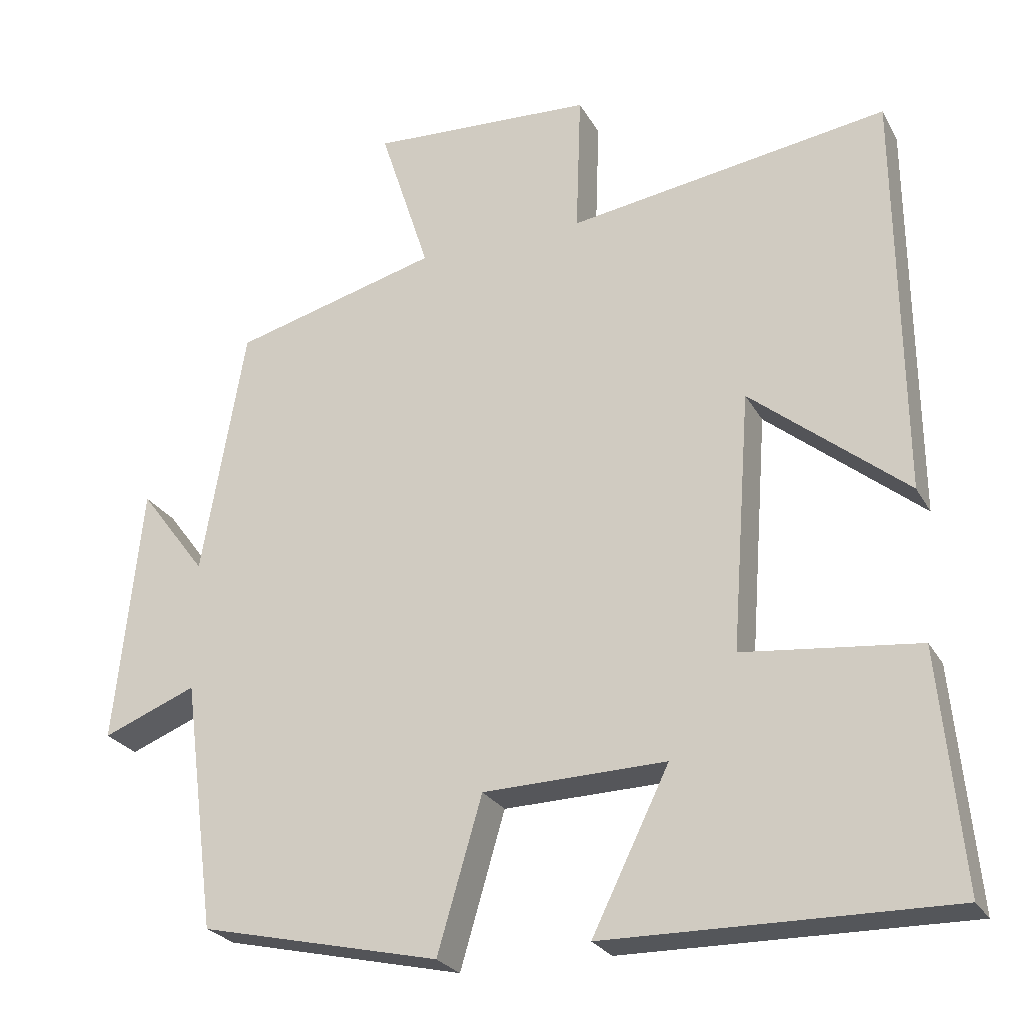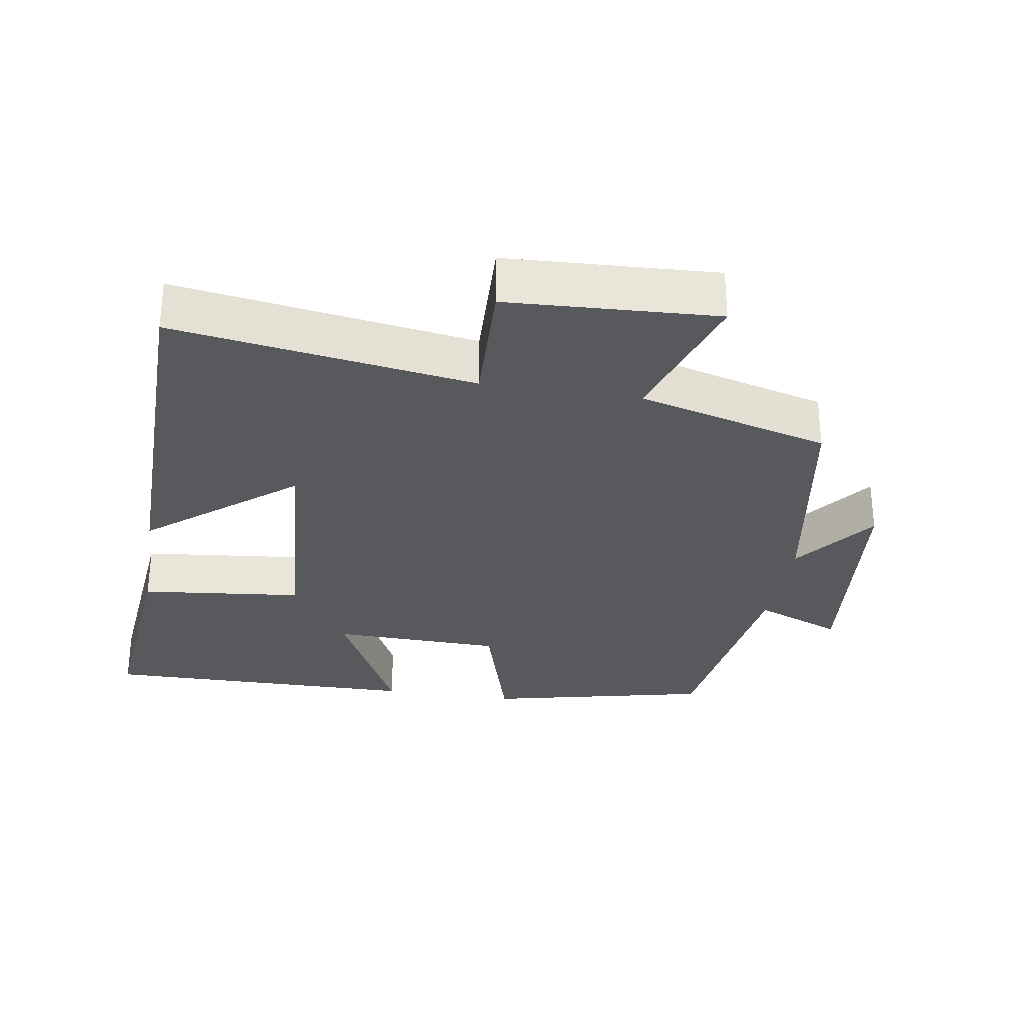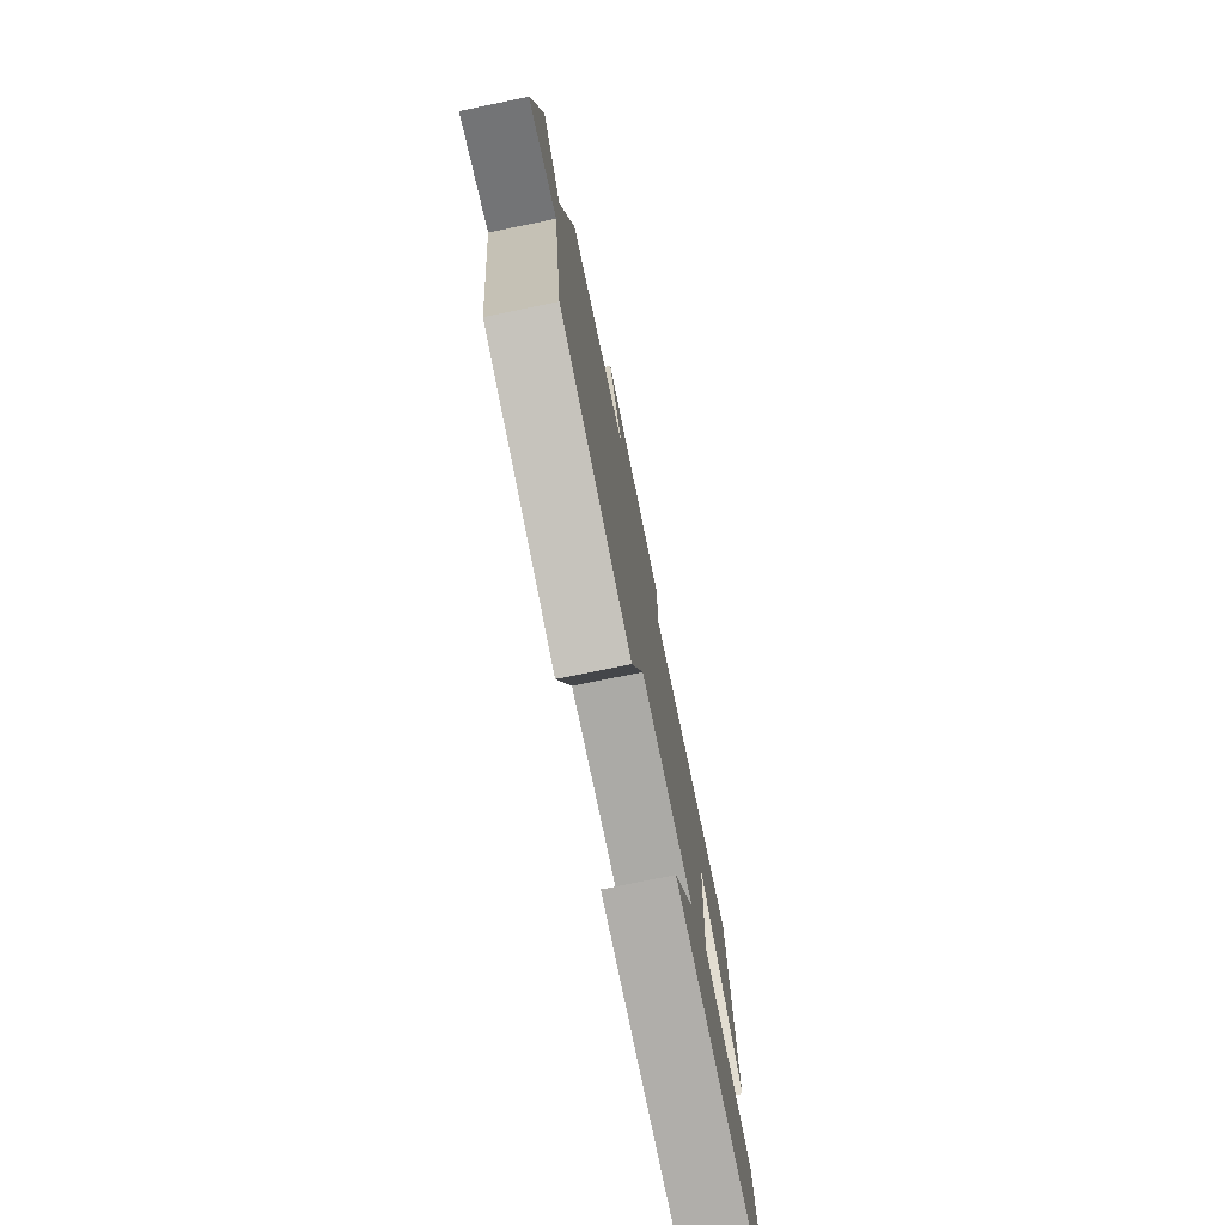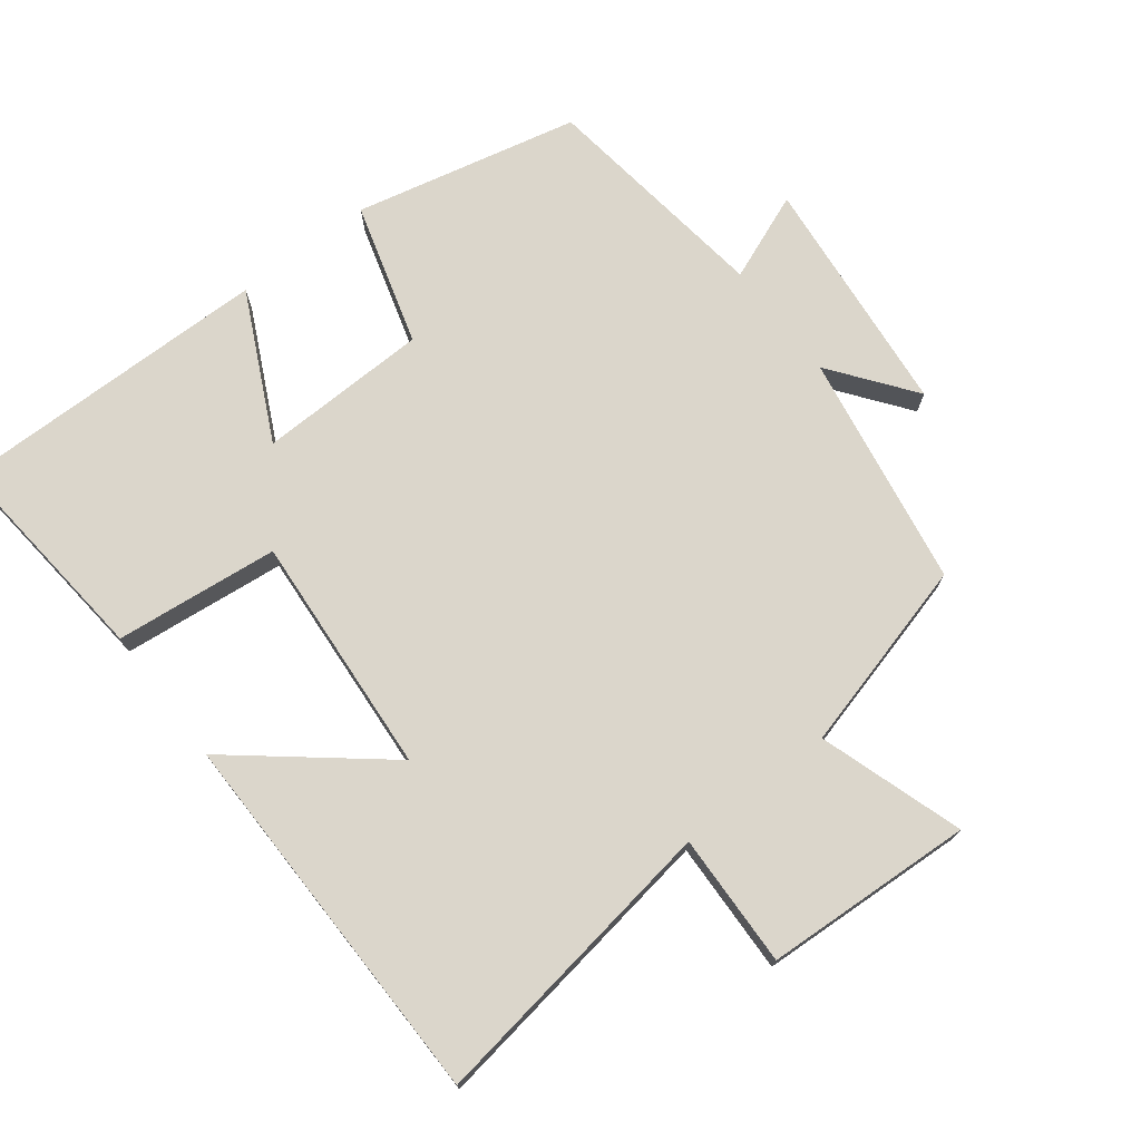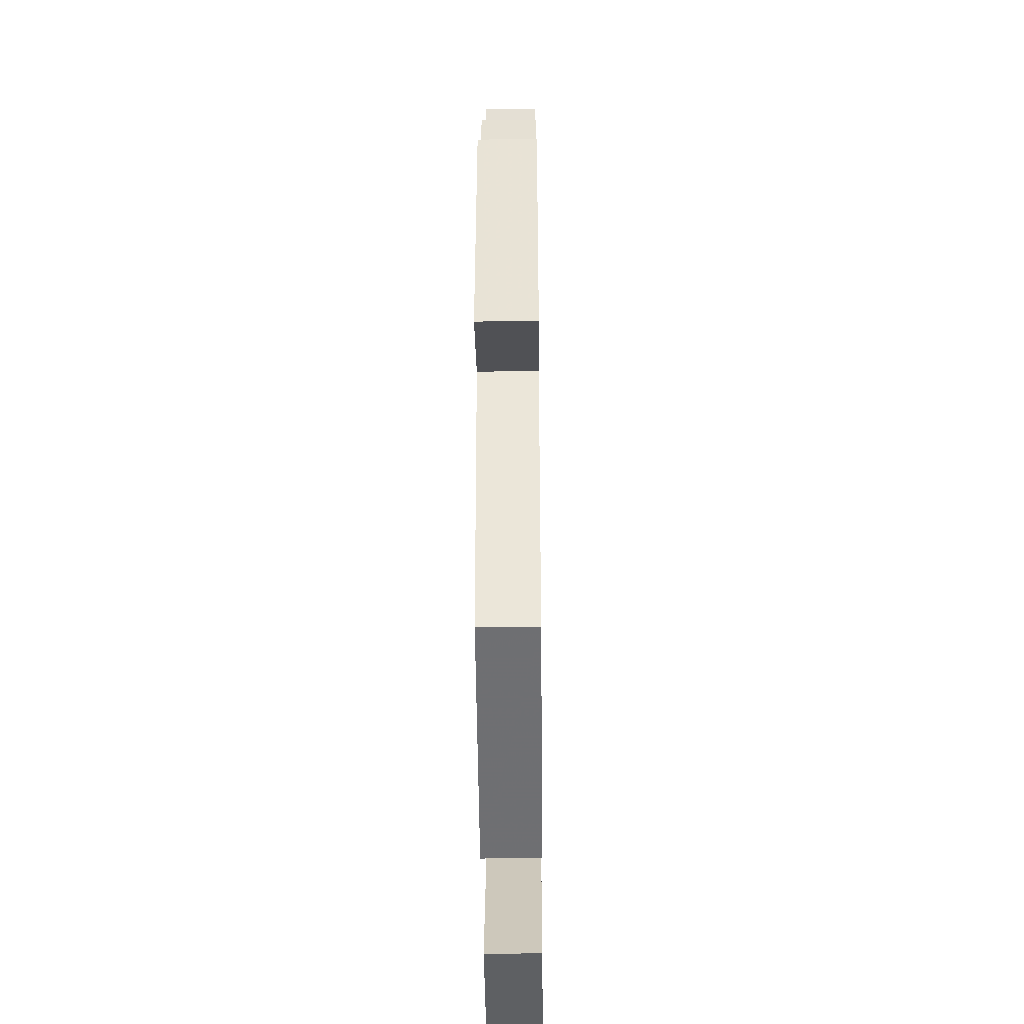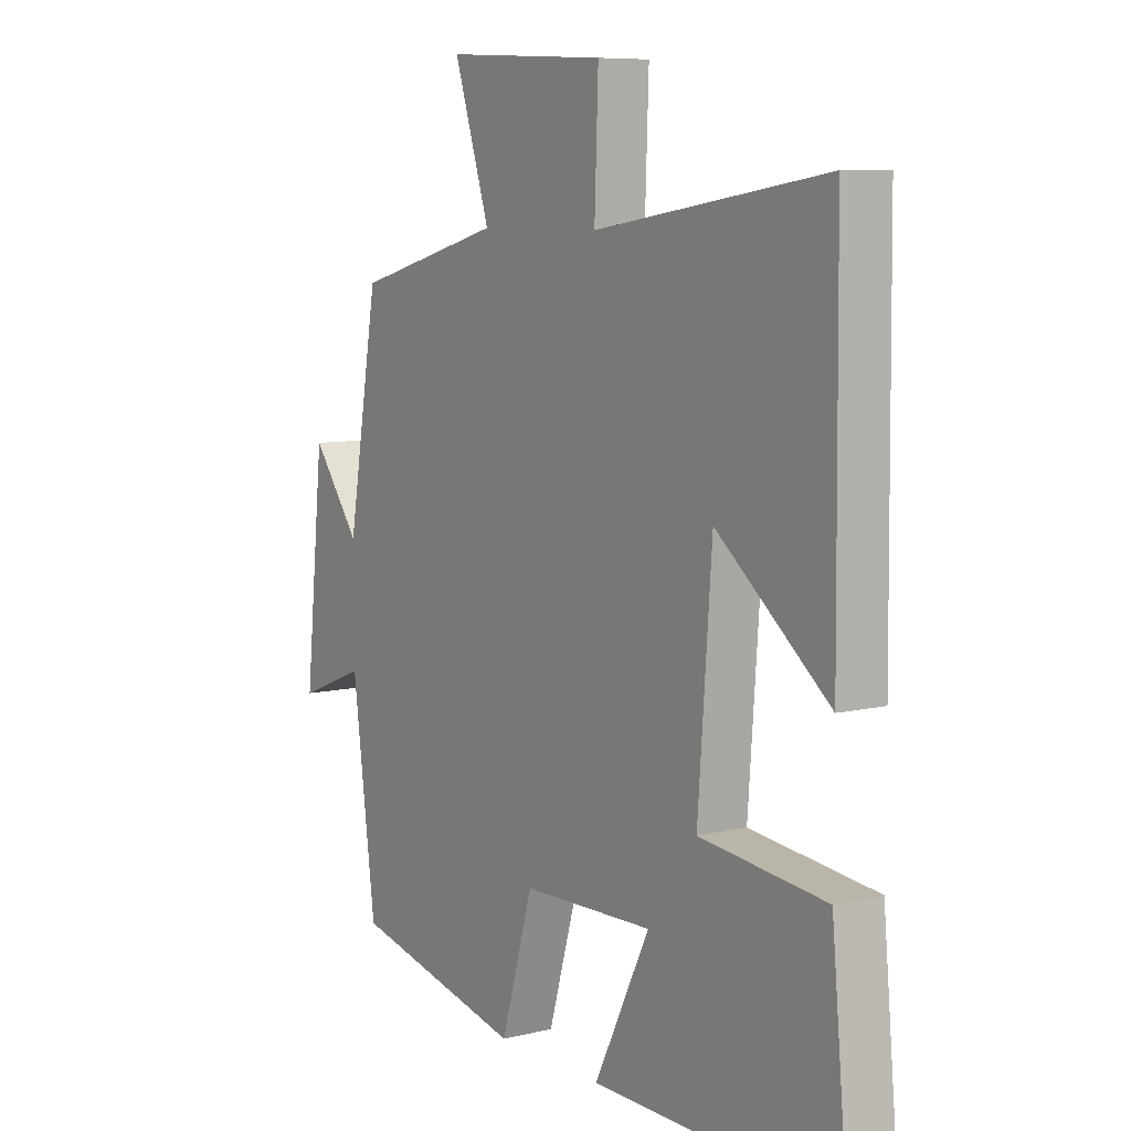
<metadata>
{"format":"obj","ext":"obj","renderer":"f3d","projection":"perspective","resolution":1024,"background":"white","views":[{"elev":-25.5,"azim":-156.8,"up":"+Z"},{"elev":-29.9,"azim":-9.3,"up":"+Y"},{"elev":-77.1,"azim":101.6,"up":"+Z"},{"elev":73.6,"azim":-37.7,"up":"+Y"},{"elev":-41.8,"azim":90.6,"up":"+Z"},{"elev":7.9,"azim":-123.9,"up":"+Z"}]}
</metadata>
<code>
v -0.53 0.07 -0.506
v -0.5 0.07 -0.188
v -0.264 0.07 -0.162
v -0.29 0.07 0.186
v -0.5 0.07 0.014
v -0.495 0.07 0.565
v -0.063 0.07 0.5
v -0.07 0.07 0.692
v 0.232 0.07 0.708
v 0.165 0.07 0.5
v 0.442 0.07 0.426
v 0.5 0.07 0.088
v 0.59 0.07 0.208
v 0.626 0.07 -0.14
v 0.5 0.07 -0.09
v 0.456 0.07 -0.426
v 0.133 0.07 -0.5
v 0.073 0.07 -0.295
v -0.173 0.07 -0.289
v -0.069 0.07 -0.5
v -0.53 0 -0.506
v -0.5 0 -0.188
v -0.264 0 -0.162
v -0.29 0 0.186
v -0.5 0 0.014
v -0.495 0 0.565
v -0.063 0 0.5
v -0.07 0 0.692
v 0.232 0 0.708
v 0.165 0 0.5
v 0.442 0 0.426
v 0.5 0 0.088
v 0.59 0 0.208
v 0.626 0 -0.14
v 0.5 0 -0.09
v 0.456 0 -0.426
v 0.133 0 -0.5
v 0.073 0 -0.295
v -0.173 0 -0.289
v -0.069 0 -0.5
f 1 2 3
f 20 1 3
f 19 20 3
f 18 19 3 4
f 15 16 17 18
f 15 18 4
f 12 13 14 15
f 12 15 4
f 11 12 4
f 10 11 4
f 7 8 9 10
f 7 10 4
f 4 5 6 7
f 23 22 21
f 23 21 40
f 23 40 39
f 24 23 39 38
f 38 37 36 35
f 24 38 35
f 35 34 33 32
f 24 35 32
f 24 32 31
f 24 31 30
f 30 29 28 27
f 24 30 27
f 27 26 25 24
f 1 21 22 2
f 2 22 23 3
f 3 23 24 4
f 4 24 25 5
f 5 25 26 6
f 6 26 27 7
f 7 27 28 8
f 8 28 29 9
f 9 29 30 10
f 10 30 31 11
f 11 31 32 12
f 12 32 33 13
f 13 33 34 14
f 14 34 35 15
f 15 35 36 16
f 16 36 37 17
f 17 37 38 18
f 18 38 39 19
f 19 39 40 20
f 20 40 21 1

</code>
